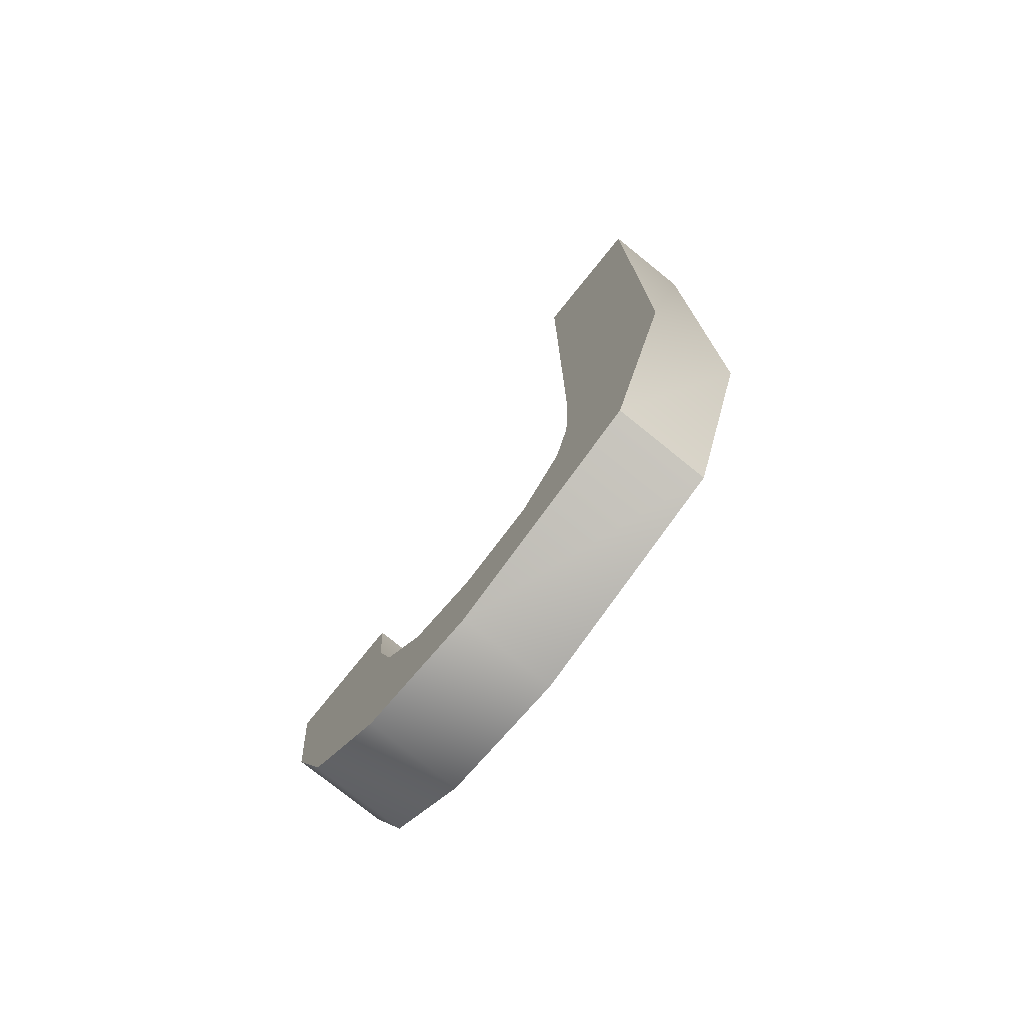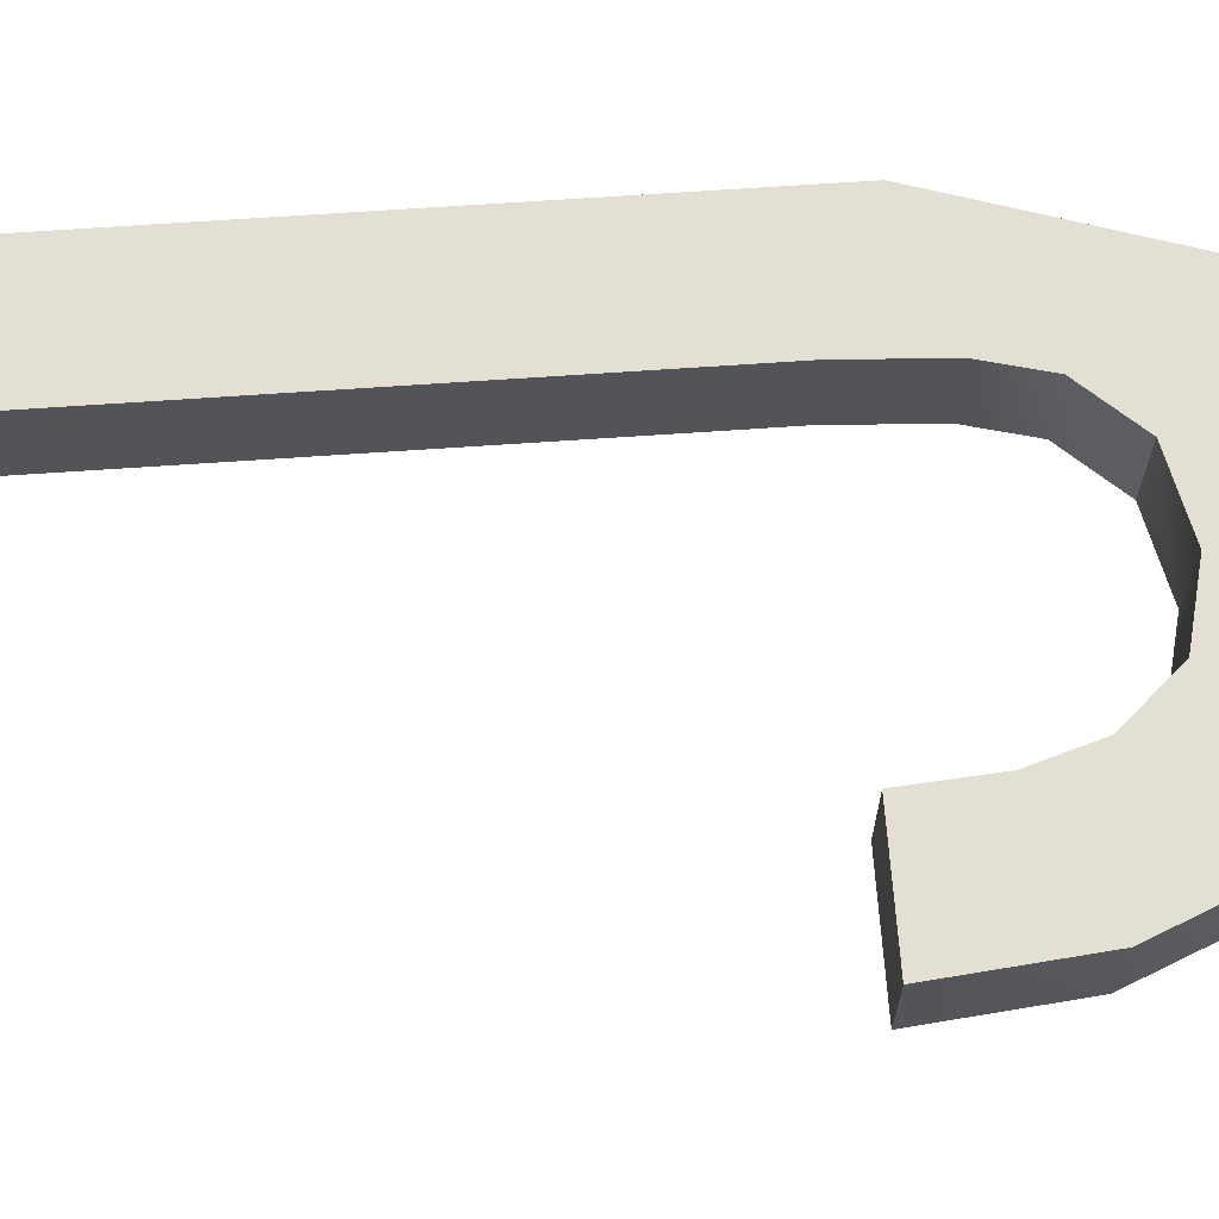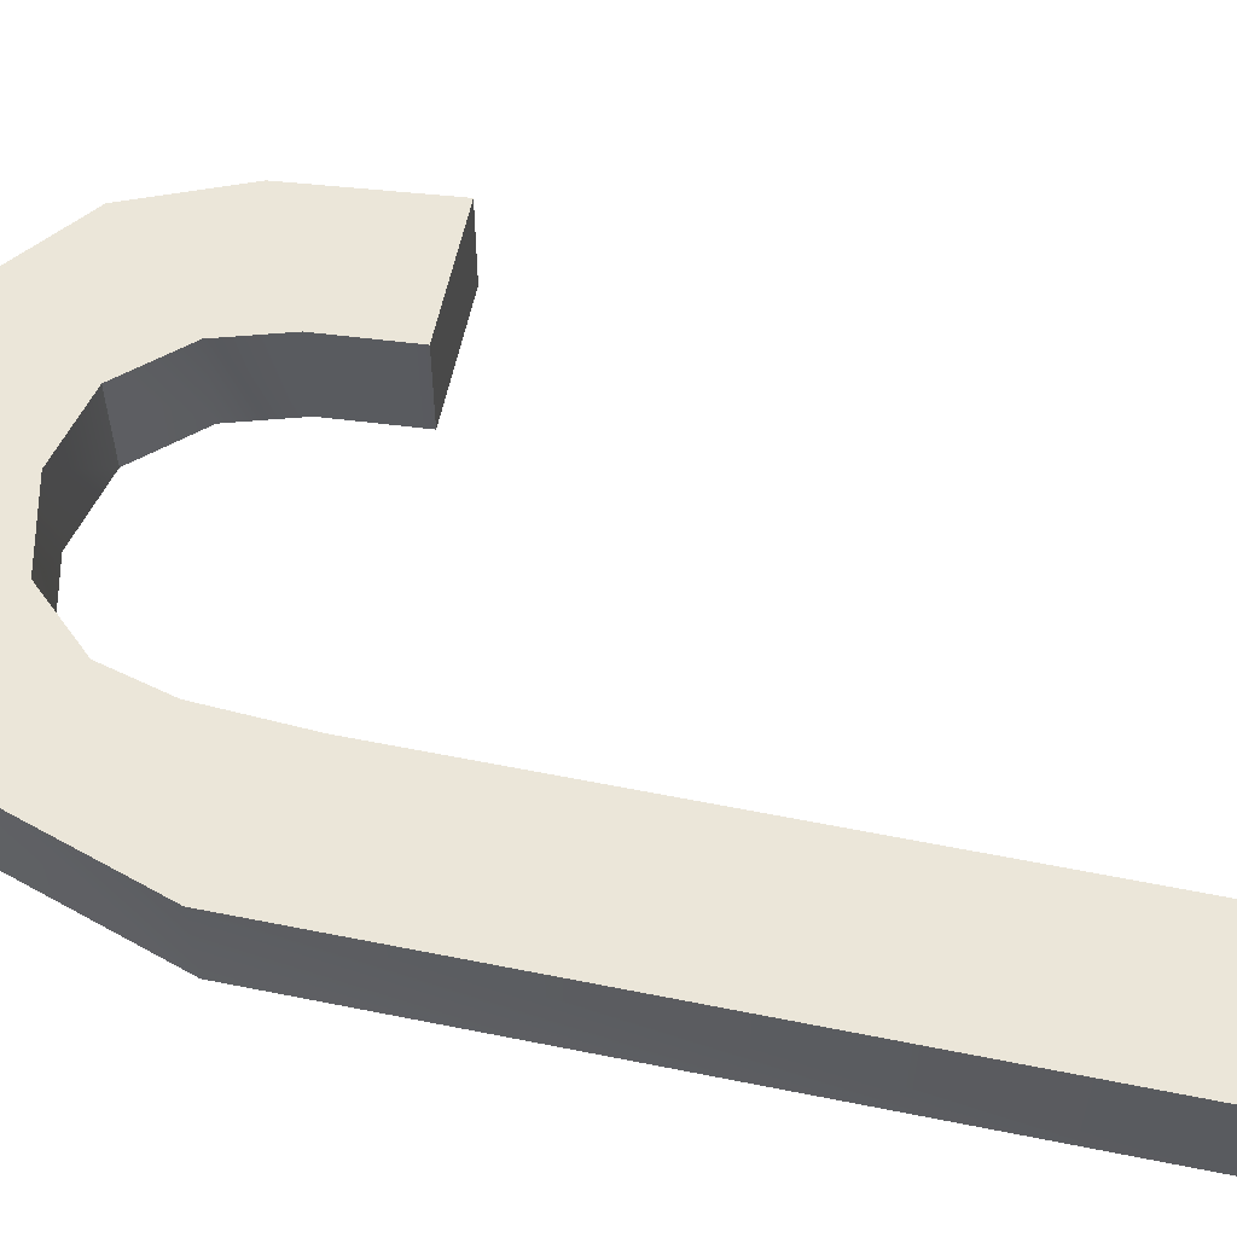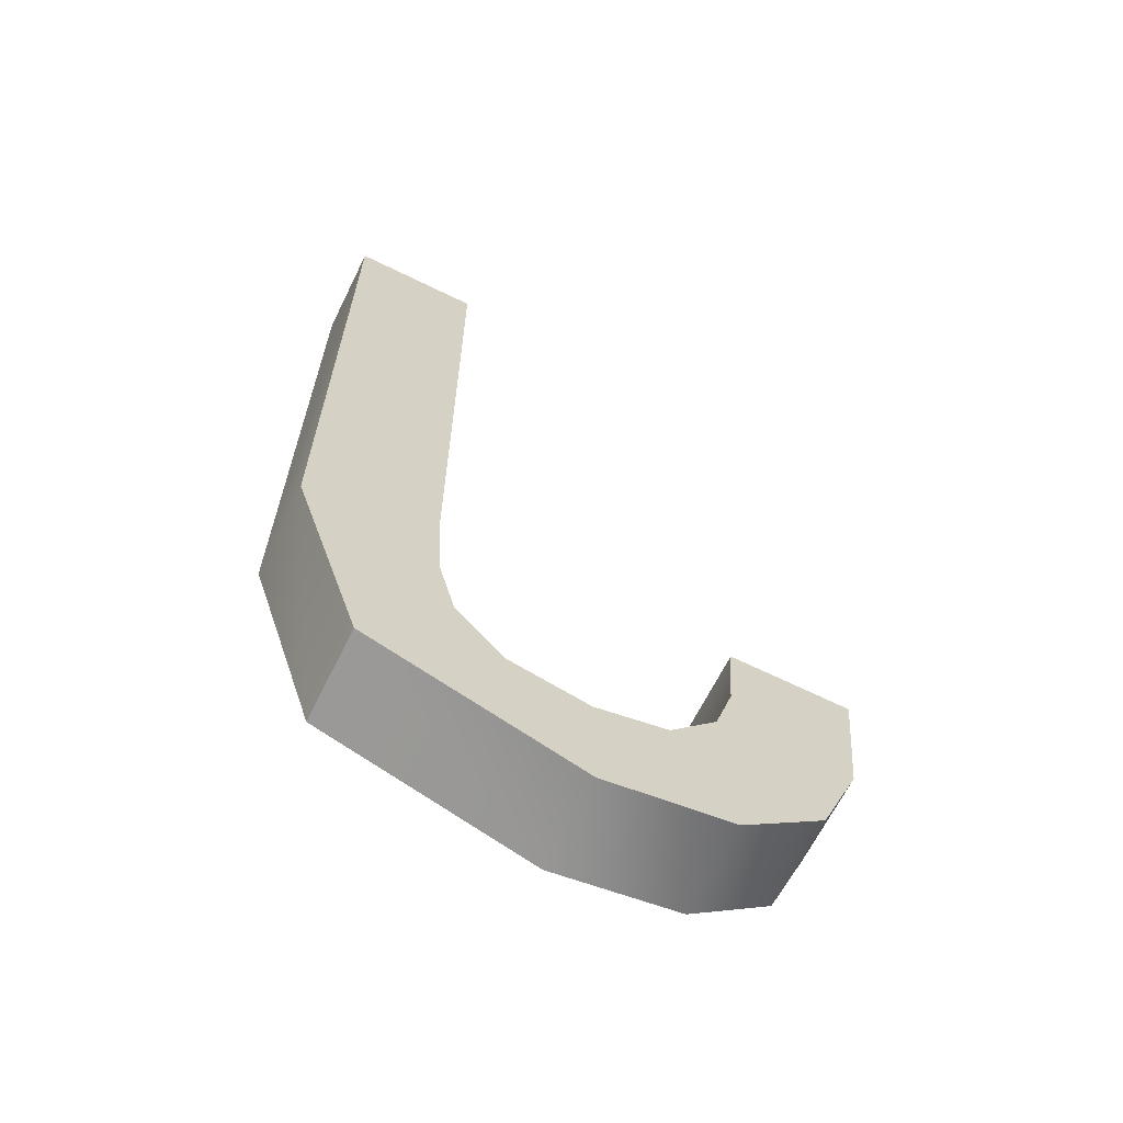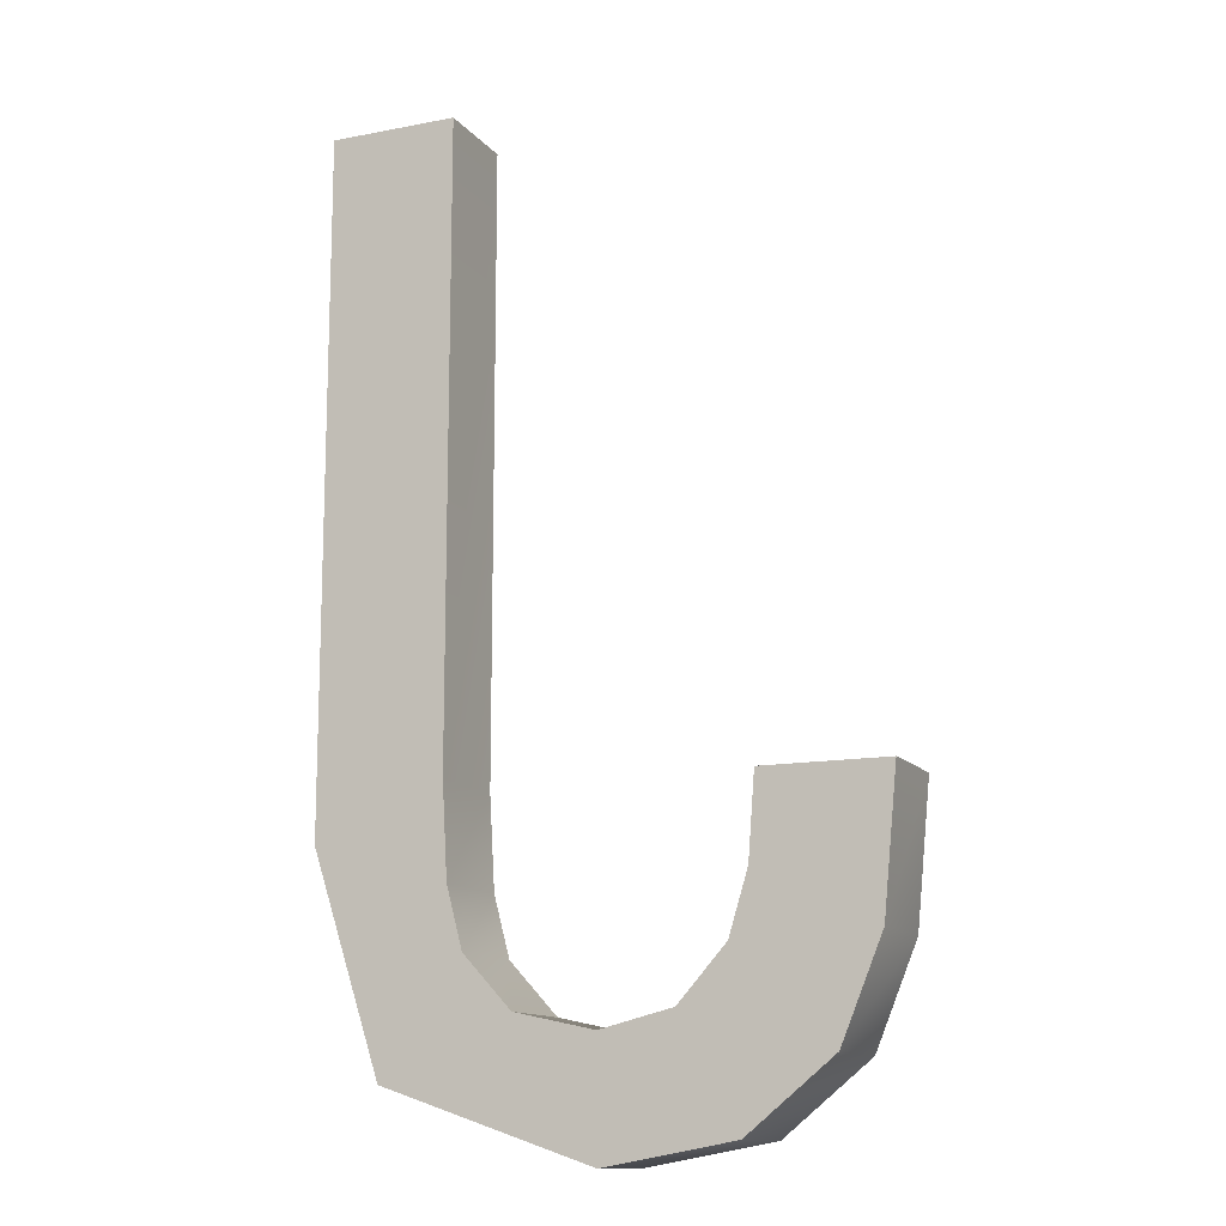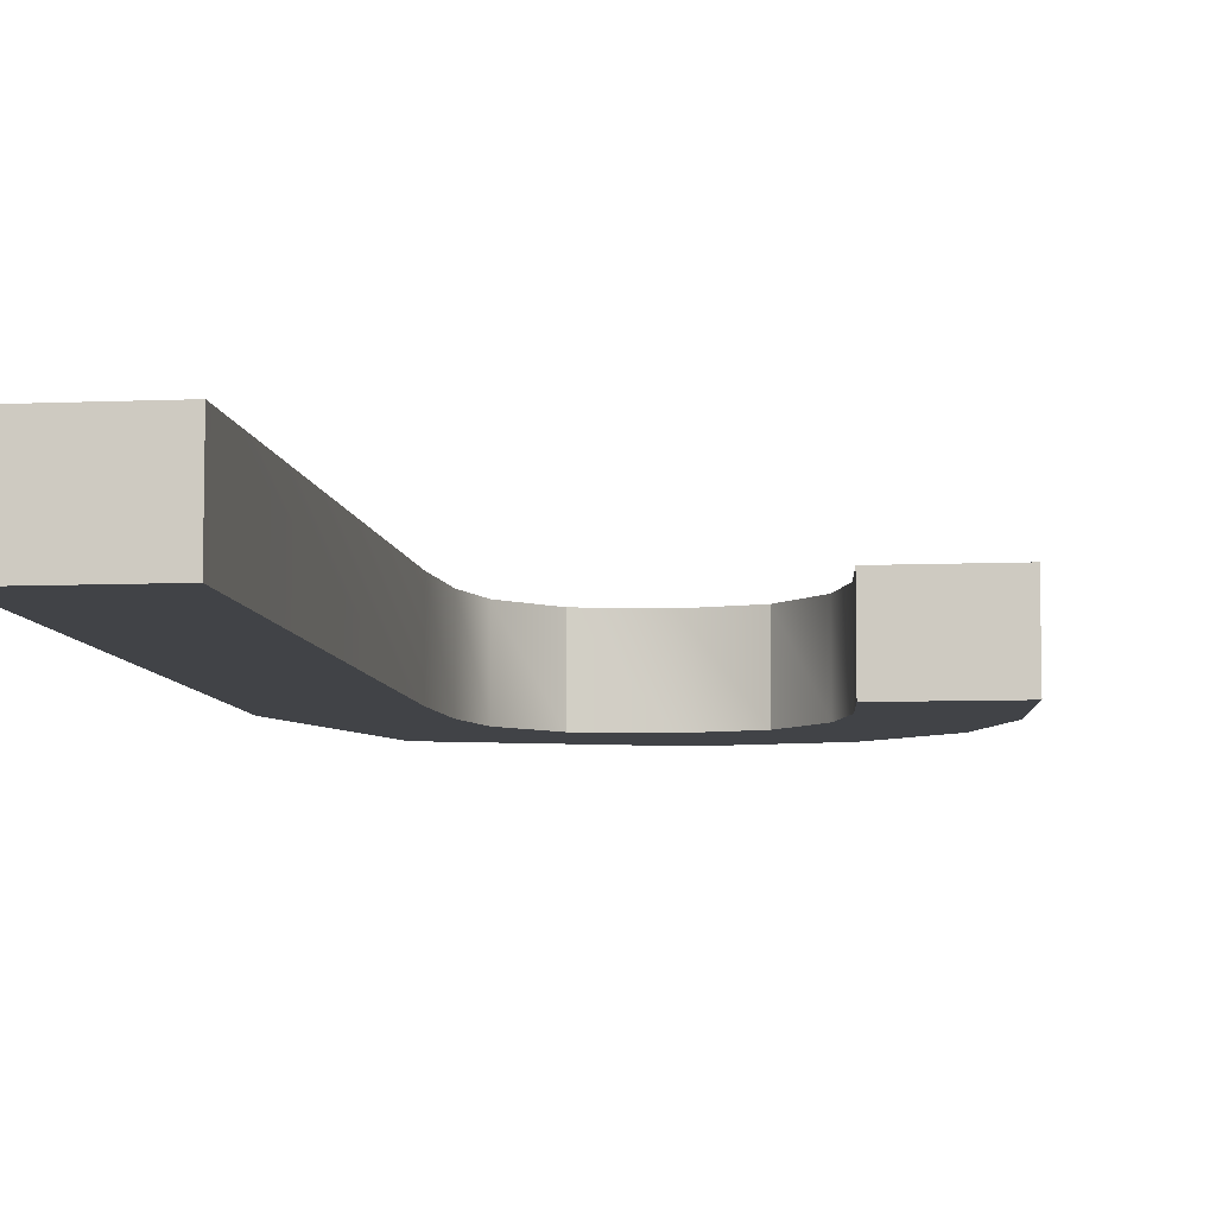
<metadata>
{"format":"obj","ext":"obj","renderer":"f3d","projection":"perspective","resolution":1024,"background":"white","views":[{"elev":-76.5,"azim":51.1,"up":"+Y"},{"elev":66.4,"azim":-94.0,"up":"+Z"},{"elev":57.5,"azim":101.8,"up":"+Z"},{"elev":-65.4,"azim":153.7,"up":"+Y"},{"elev":-12.9,"azim":-156.1,"up":"+Y"},{"elev":-7.3,"azim":-173.0,"up":"+Z"}]}
</metadata>
<code>
o J
v 0.1173 0.279 0
v 0.04205 0.05025 0
v -0.1837 -0.026 0
v -0.3215 -0.00125 0
v -0.4127 0.073 0
v -0.4562 0.179 0
v -0.4707 0.327 0
v -0.3377 0.327 0
v -0.331 0.2382 0
v -0.3107 0.172 0
v -0.2597 0.115 0
v -0.1827 0.096 0
v -0.0967 0.1148 0
v -0.0447 0.171 0
v -0.02745 0.2362 0
v -0.0217 0.336 0
v -0.0217 1.013 0
v 0.1173 1.013 0
v 0.1173 0.279 0.1
v 0.04205 0.05025 0.1
v -0.1837 -0.026 0.1
v -0.3215 -0.00125 0.1
v -0.4127 0.073 0.1
v -0.4562 0.179 0.1
v -0.4707 0.327 0.1
v -0.3377 0.327 0.1
v -0.331 0.2382 0.1
v -0.3107 0.172 0.1
v -0.2597 0.115 0.1
v -0.1827 0.096 0.1
v -0.0967 0.1148 0.1
v -0.0447 0.171 0.1
v -0.02745 0.2362 0.1
v -0.0217 0.336 0.1
v -0.0217 1.013 0.1
v 0.1173 1.013 0.1
f 17 18 1
f 7 8 9
f 5 6 7
f 3 4 5
f 1 2 3
f 16 17 1
f 7 9 10
f 3 5 7
f 15 16 1
f 7 10 11
f 14 15 1
f 3 7 11
f 14 1 3
f 3 11 12
f 13 14 3
f 3 12 13
f 19 36 35
f 27 26 25
f 25 24 23
f 23 22 21
f 21 20 19
f 19 35 34
f 28 27 25
f 25 23 21
f 19 34 33
f 29 28 25
f 19 33 32
f 29 25 21
f 21 19 32
f 30 29 21
f 21 32 31
f 31 30 21
f 18 17 36
f 17 35 36
f 17 16 35
f 16 34 35
f 16 15 34
f 15 33 34
f 15 14 33
f 14 32 33
f 14 13 32
f 13 31 32
f 13 12 31
f 12 30 31
f 12 11 30
f 11 29 30
f 11 10 29
f 10 28 29
f 10 9 28
f 9 27 28
f 9 8 27
f 8 26 27
f 8 7 26
f 7 25 26
f 7 6 25
f 6 24 25
f 6 5 24
f 5 23 24
f 5 4 23
f 4 22 23
f 4 3 22
f 3 21 22
f 3 2 21
f 2 20 21
f 2 1 20
f 1 19 20
f 1 18 19
f 18 36 19

</code>
